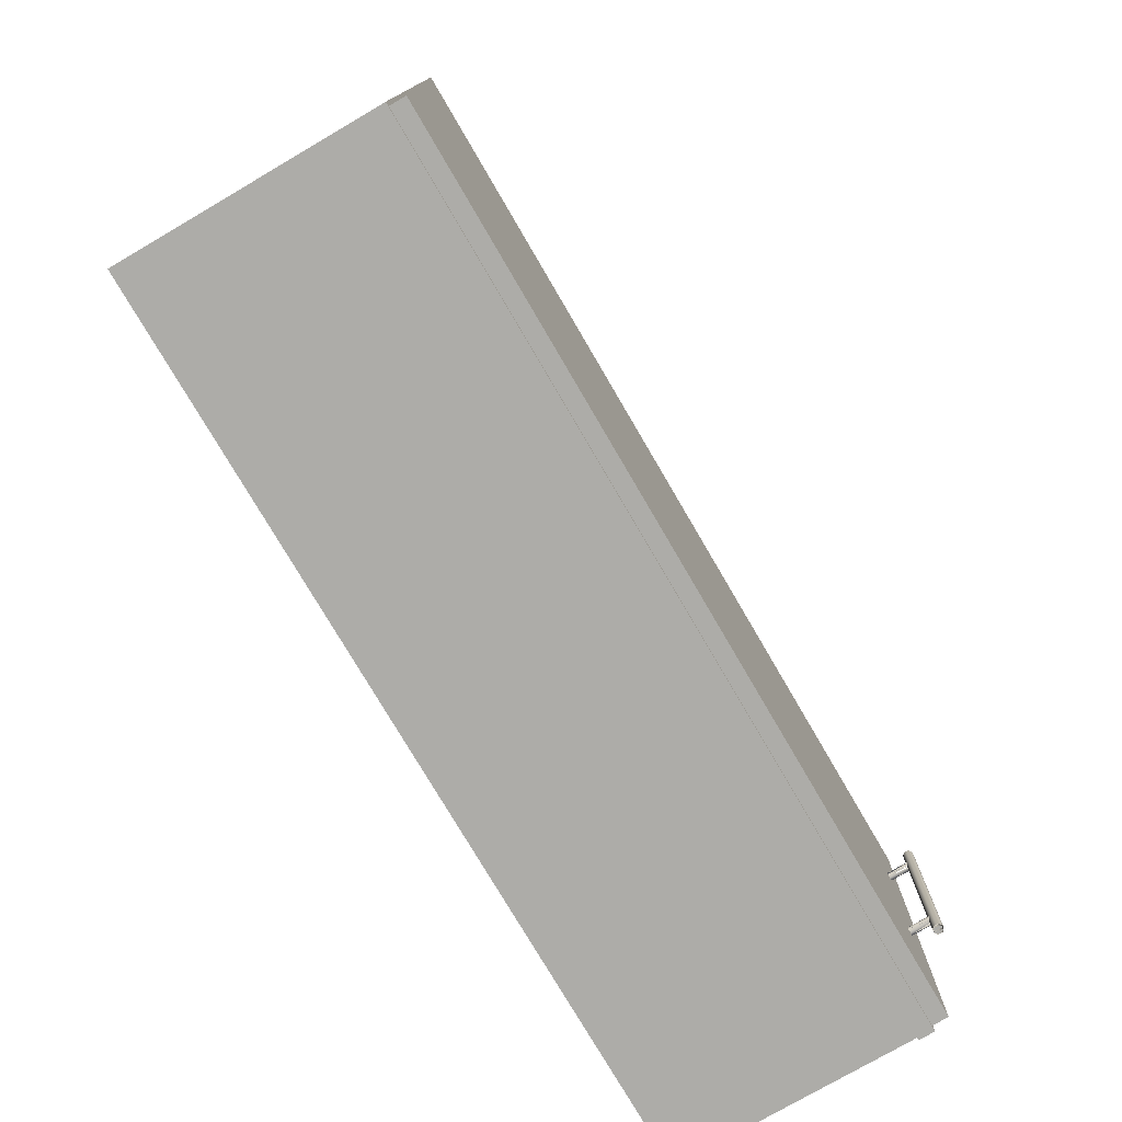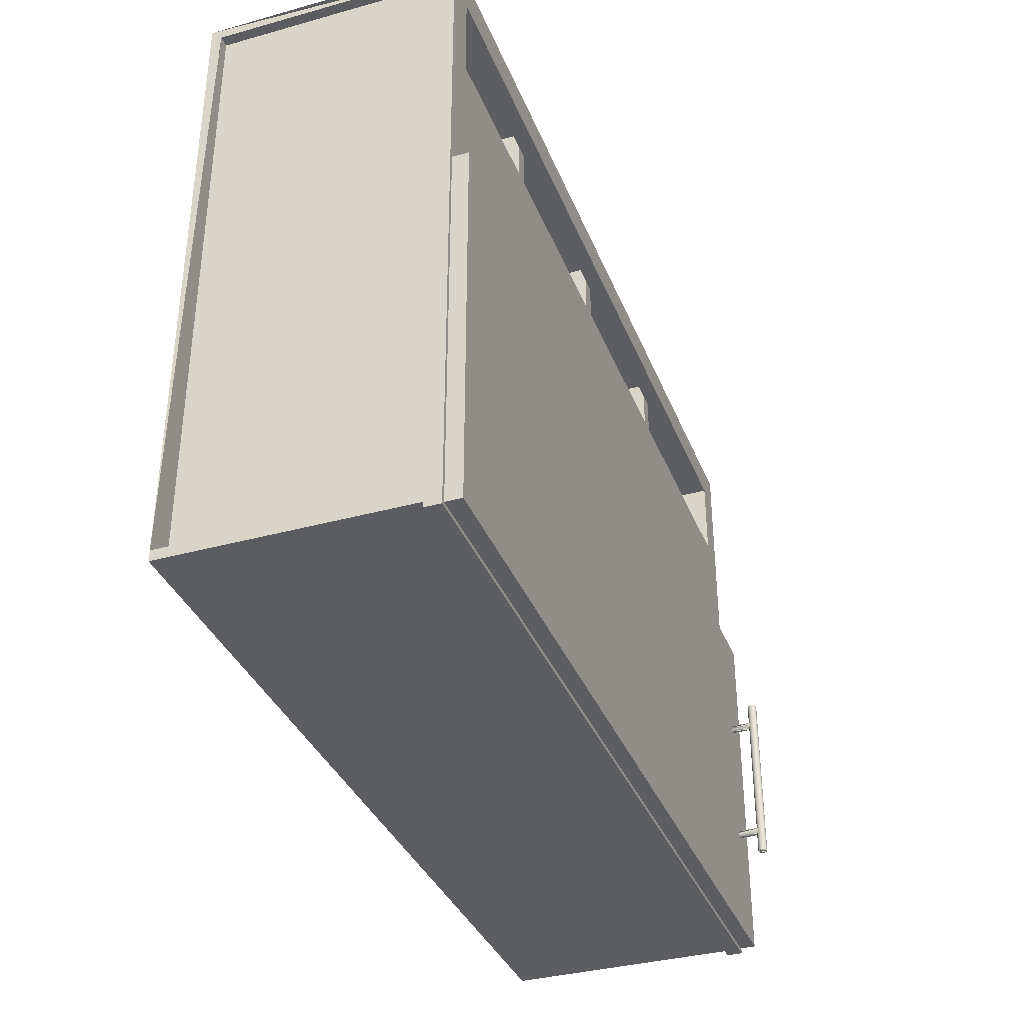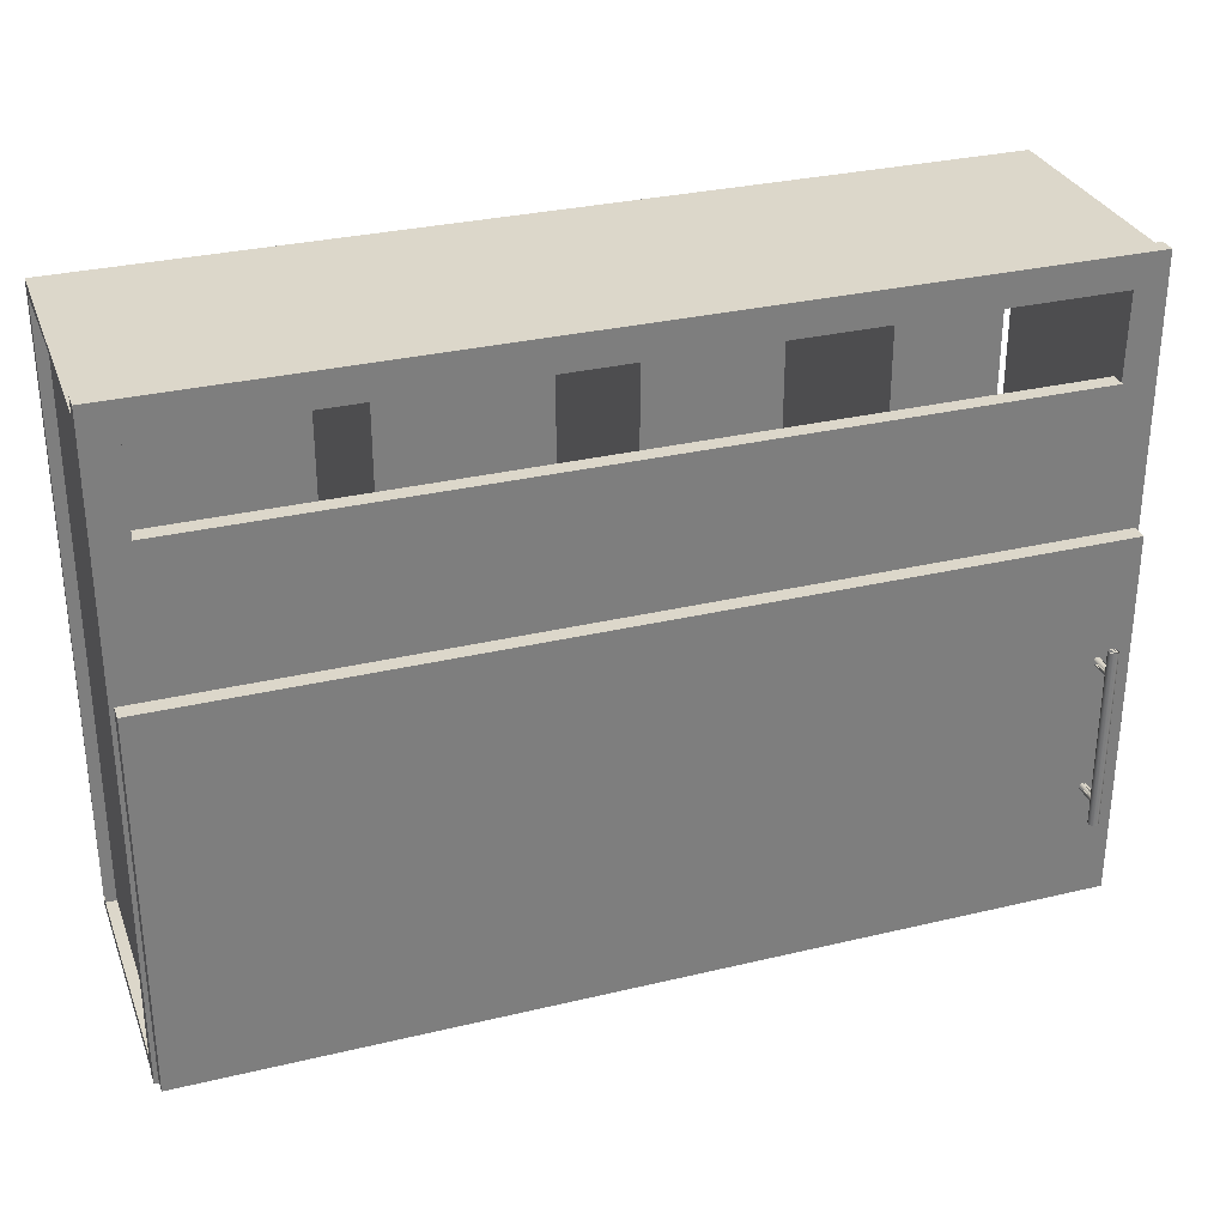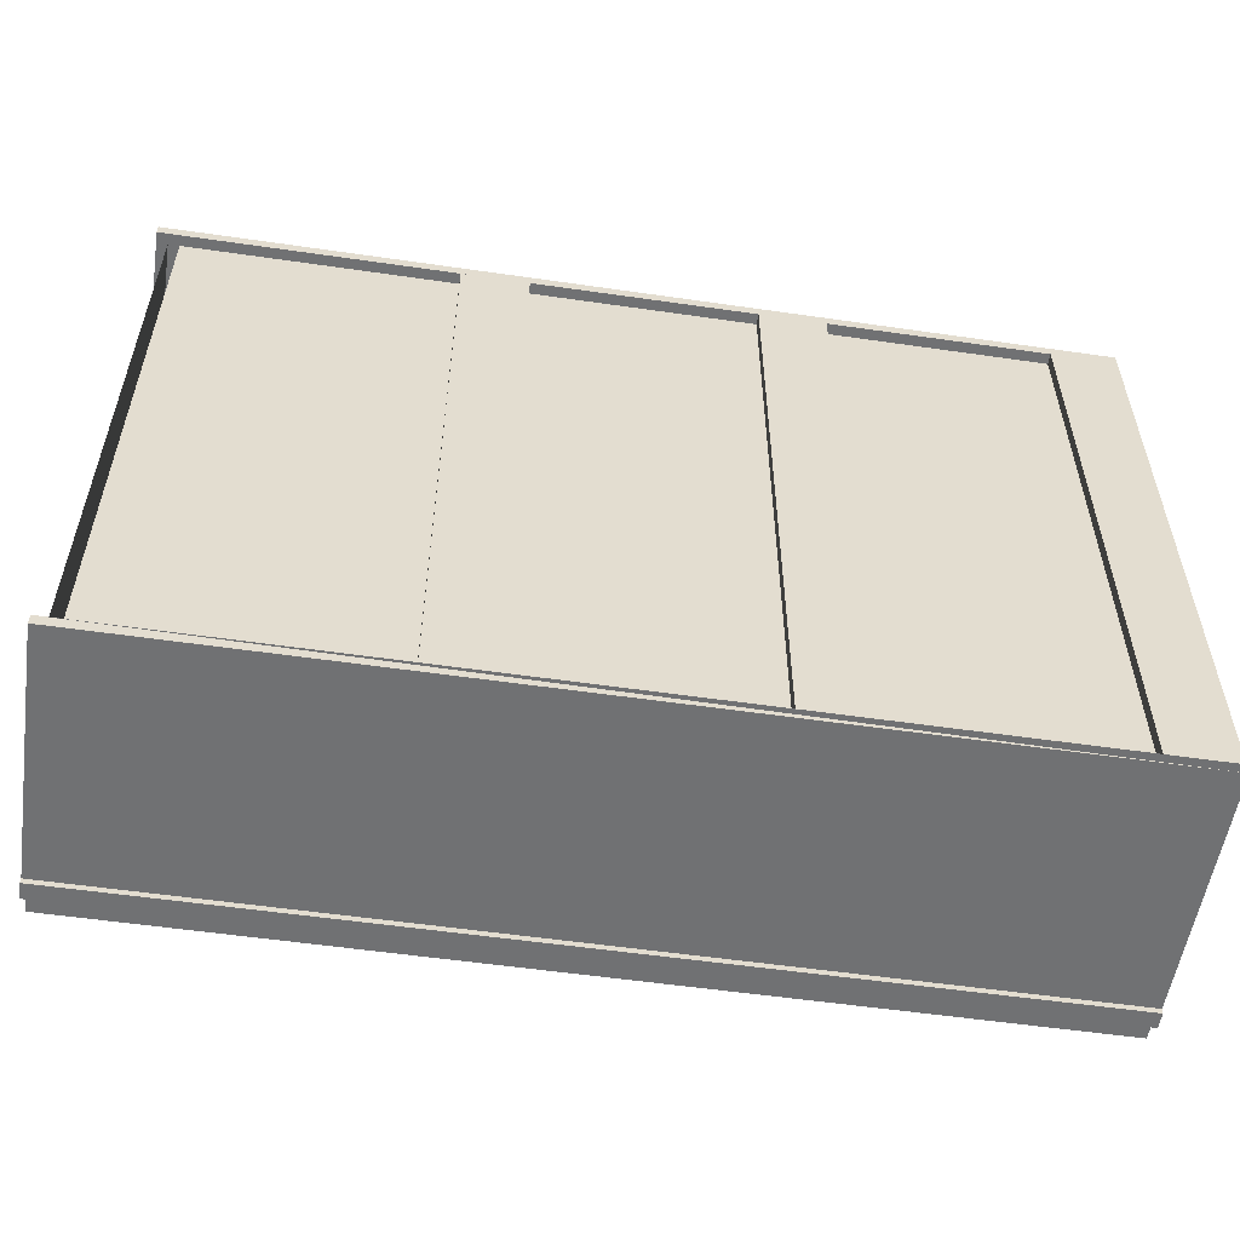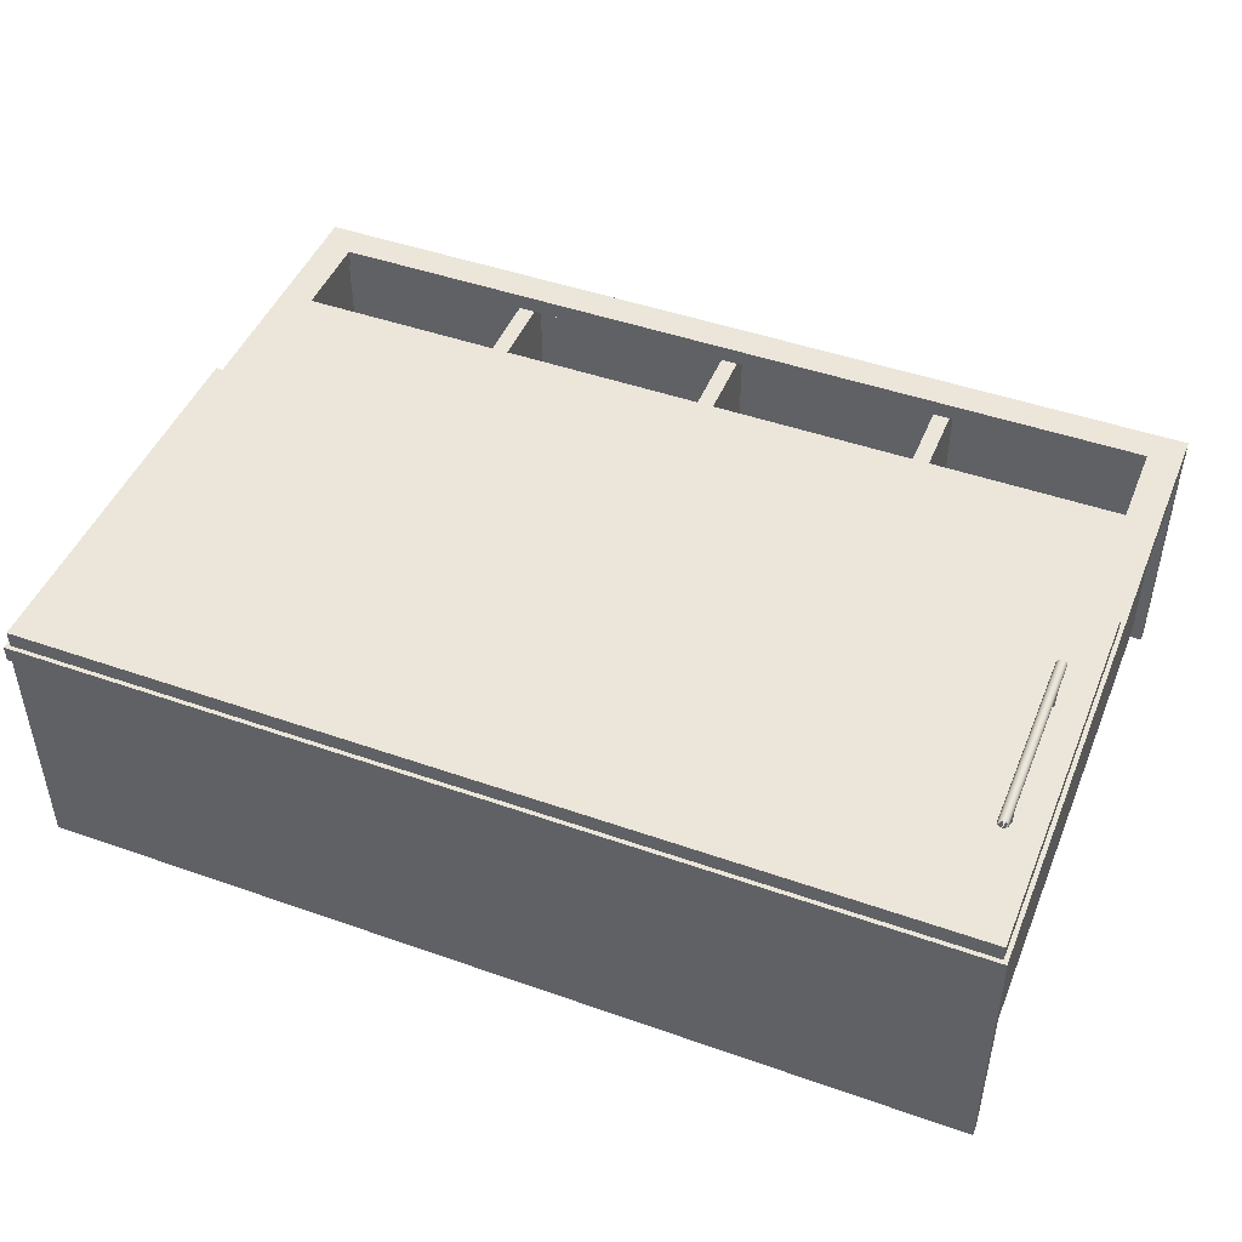
<metadata>
{"format":"obj","ext":"obj","renderer":"f3d","projection":"perspective","resolution":1024,"background":"white","views":[{"elev":-76.6,"azim":-59.7,"up":"+Y"},{"elev":-35.7,"azim":-70.0,"up":"+Y"},{"elev":30.8,"azim":-18.9,"up":"+Y"},{"elev":-55.1,"azim":171.3,"up":"+Y"},{"elev":46.7,"azim":21.8,"up":"+Z"}]}
</metadata>
<code>
v -0.7914 0.5732 -0.2222
v -0.7914 -0.5094 -0.2412
v -0.7914 -0.5094 -0.2222
v -0.7914 0.5732 -0.2412
v -0.6774 -0.5094 -0.2222
v -0.6774 0.5732 -0.2412
v -0.6774 0.5732 -0.2222
v -0.6774 -0.5094 -0.2412
v -0.3949 0.5732 0.1862
v -0.3949 -0.5094 -0.2079
v -0.3949 -0.5094 0.1862
v -0.3949 0.5732 -0.2079
v -0.3664 -0.5094 0.1862
v -0.3664 0.5732 -0.2079
v -0.3664 0.5732 0.1862
v -0.3664 -0.5094 -0.2079
v 0.3791 0.5732 0.1862
v 0.3791 -0.5094 -0.2079
v 0.3791 -0.5094 0.1862
v 0.3791 0.5732 -0.2079
v 0.4076 -0.5094 0.1862
v 0.4076 0.5732 -0.2079
v 0.4076 0.5732 0.1862
v 0.4076 -0.5094 -0.2079
v 0.8041 0.6017 0.1862
v 0.8041 0.5447 0.1862
v -0.7914 0.6017 0.1862
v 0.8041 0.6017 0.2147
v -0.7914 0.5447 0.1862
v 0.8041 0.5447 0.2147
v -0.7914 0.5447 0.2147
v -0.7914 0.6017 0.2147
v -0.7534 0.5732 -0.2079
v 0.7661 -0.5094 -0.2079
v 0.7661 0.5732 -0.2079
v -0.7534 -0.5094 -0.2079
v -0.007869 0.5732 0.1862
v -0.007869 -0.5094 -0.2079
v -0.007869 -0.5094 0.1862
v -0.007869 0.5732 -0.2079
v 0.02062 -0.5094 0.1862
v 0.02062 0.5732 -0.2079
v 0.02062 0.5732 0.1862
v 0.02062 -0.5094 -0.2079
v -0.7534 -0.5094 -0.2222
v 0.7661 0.5732 -0.2222
v 0.7661 -0.5094 -0.2222
v -0.7534 0.5732 -0.2222
v 0.8041 -0.5094 -0.2412
v -0.7914 -0.5094 0.1862
v 0.8041 -0.5094 0.1862
v -0.7914 -0.5094 -0.2412
v 0.8041 -0.5284 0.1862
v -0.7914 -0.5284 -0.2412
v 0.8041 -0.5284 -0.2412
v -0.7914 -0.5284 0.1862
v -0.01262 -0.1675 -0.2222
v -0.01262 -0.5094 -0.2222
v -0.1169 -0.1675 -0.2222
v -0.1169 -0.5094 -0.2222
v 0.1963 0.5732 -0.2222
v 0.1963 -0.5094 -0.2412
v 0.1963 -0.5094 -0.2222
v 0.1963 0.5732 -0.2412
v 0.3103 -0.5094 -0.2222
v 0.3103 0.5732 -0.2412
v 0.3103 0.5732 -0.2222
v 0.3103 -0.5094 -0.2412
v 0.7337 -0.3123 0.2432
v 0.7337 -0.3196 0.2432
v 0.7327 -0.3159 0.2432
v 0.7364 -0.3096 0.2432
v 0.7327 -0.3159 0.2817
v 0.7337 -0.3123 0.2808
v 0.7364 -0.3222 0.2432
v 0.7337 -0.3196 0.2808
v 0.7356 -0.3104 0.2789
v 0.74 -0.3086 0.2432
v 0.7364 -0.3222 0.2787
v 0.7356 -0.3215 0.2789
v 0.7364 -0.3096 0.2787
v 0.74 -0.3232 0.2432
v 0.74 -0.3232 0.2777
v 0.74 -0.3086 0.2777
v 0.7437 -0.3096 0.2432
v 0.7437 -0.3222 0.2432
v 0.7437 -0.3096 0.2787
v 0.7463 -0.3123 0.2432
v 0.7437 -0.3222 0.2787
v 0.7444 -0.3104 0.2789
v 0.7463 -0.3123 0.2808
v 0.7463 -0.3196 0.2432
v 0.7444 -0.3215 0.2789
v 0.7473 -0.3159 0.2817
v 0.7473 -0.3159 0.2432
v 0.7463 -0.3196 0.2808
v -0.7914 -0.5379 0.1862
v 0.8041 -0.4809 0.1862
v 0.8041 -0.5379 0.1862
v -0.7914 -0.4809 0.1862
v 0.8041 -0.5379 0.2147
v -0.7914 -0.4809 0.2147
v 0.8041 -0.4809 0.2147
v -0.7914 -0.5379 0.2147
v -0.2975 0.5732 -0.2222
v -0.2975 -0.5094 -0.2412
v -0.2975 -0.5094 -0.2222
v -0.2975 0.5732 -0.2412
v -0.1836 -0.5094 -0.2222
v -0.1836 0.5732 -0.2412
v -0.1836 0.5732 -0.2222
v -0.1836 -0.5094 -0.2412
v 0.7661 0.5732 0.1862
v 0.7661 -0.5094 -0.2222
v 0.7661 -0.5094 0.1862
v 0.7661 0.5732 -0.2222
v 0.8041 0.5732 0.1862
v -0.7914 0.5732 0.1862
v 0.8041 0.5732 -0.2412
v -0.7914 0.5732 -0.2412
v 0.8041 0.5922 0.1862
v -0.7914 0.5922 -0.2412
v 0.8041 0.5922 -0.2412
v -0.7914 0.5922 0.1862
v -0.7842 -0.5308 0.2147
v 0.797 -0.5308 0.2432
v -0.7842 -0.5308 0.2432
v 0.797 -0.5308 0.2147
v -0.7842 0.1387 0.2432
v 0.797 0.1387 0.2147
v 0.797 0.1387 0.2432
v -0.7842 0.1387 0.2147
v -0.7534 0.5732 -0.2222
v -0.7534 -0.5094 0.1862
v -0.7534 -0.5094 -0.2222
v -0.7534 0.5732 0.1862
v 0.7471 0.5447 0.2147
v 0.7471 -0.4809 0.1862
v 0.7471 -0.4809 0.2147
v 0.7471 0.5447 0.1862
v 0.8041 -0.4809 0.2147
v 0.8041 0.5447 0.1862
v 0.8041 0.5447 0.2147
v 0.8041 -0.4809 0.1862
v 0.7337 -0.07248 0.2432
v 0.7337 -0.07977 0.2432
v 0.7327 -0.07612 0.2432
v 0.7364 -0.06981 0.2432
v 0.7327 -0.07612 0.2817
v 0.7337 -0.07248 0.2808
v 0.7364 -0.08244 0.2432
v 0.7337 -0.07977 0.2808
v 0.7356 -0.07059 0.2789
v 0.74 -0.06883 0.2432
v 0.7364 -0.08244 0.2787
v 0.7356 -0.08166 0.2789
v 0.7364 -0.06981 0.2787
v 0.74 -0.08342 0.2432
v 0.74 -0.08342 0.2777
v 0.74 -0.06883 0.2777
v 0.7437 -0.06981 0.2432
v 0.7437 -0.08244 0.2432
v 0.7437 -0.06981 0.2787
v 0.7463 -0.07248 0.2432
v 0.7437 -0.08244 0.2787
v 0.7444 -0.07059 0.2789
v 0.7463 -0.07248 0.2808
v 0.7463 -0.07977 0.2432
v 0.7444 -0.08166 0.2789
v 0.7473 -0.07612 0.2817
v 0.7473 -0.07612 0.2432
v 0.7463 -0.07977 0.2808
v 0.7336 -0.03161 0.2902
v 0.7326 -0.03161 0.2865
v 0.7312 -0.03252 0.2865
v 0.7336 -0.03161 0.2829
v 0.7323 -0.03252 0.2821
v 0.7323 -0.03252 0.291
v 0.7363 -0.03161 0.2929
v 0.7323 -0.3595 0.2821
v 0.7312 -0.3595 0.2865
v 0.7363 -0.03161 0.2802
v 0.7356 -0.03252 0.2789
v 0.7356 -0.03252 0.2942
v 0.7323 -0.3595 0.291
v 0.74 -0.03161 0.2939
v 0.7336 -0.3604 0.2829
v 0.7356 -0.3595 0.2789
v 0.7356 -0.3595 0.2942
v 0.74 -0.03252 0.2954
v 0.7326 -0.3604 0.2865
v 0.74 -0.03161 0.2792
v 0.7363 -0.3604 0.2802
v 0.74 -0.03252 0.2777
v 0.74 -0.3595 0.2954
v 0.7336 -0.3604 0.2902
v 0.7437 -0.03161 0.2929
v 0.7444 -0.03252 0.2942
v 0.7363 -0.3604 0.2929
v 0.74 -0.3595 0.2777
v 0.74 -0.3604 0.2939
v 0.7437 -0.03161 0.2802
v 0.7444 -0.03252 0.2789
v 0.7444 -0.3595 0.2789
v 0.74 -0.3604 0.2792
v 0.7437 -0.3604 0.2929
v 0.7444 -0.3595 0.2942
v 0.7464 -0.03161 0.2902
v 0.7437 -0.3604 0.2802
v 0.7477 -0.03252 0.291
v 0.7464 -0.03161 0.2829
v 0.7477 -0.03252 0.2821
v 0.7477 -0.3595 0.2821
v 0.7464 -0.3604 0.2829
v 0.7477 -0.3595 0.291
v 0.7474 -0.03161 0.2865
v 0.7464 -0.3604 0.2902
v 0.7489 -0.3595 0.2865
v 0.7489 -0.03252 0.2865
v 0.7474 -0.3604 0.2865
v -0.7724 0.5732 0.1862
v -0.7724 -0.5094 -0.2222
v -0.7724 -0.5094 0.1862
v -0.7724 0.5732 -0.2222
v -0.7344 0.3928 0.2147
v 0.7471 0.08889 0.2147
v 0.7471 0.3928 0.2147
v -0.7344 0.08889 0.2147
v 0.7471 0.3928 0.1862
v -0.7344 0.08889 0.1862
v -0.7344 0.3928 0.1862
v 0.7471 0.08889 0.1862
v 0.7851 0.5732 -0.2222
v 0.7851 -0.5094 0.1862
v 0.7851 -0.5094 -0.2222
v 0.7851 0.5732 0.1862
v -0.7914 0.5447 0.2147
v -0.7914 -0.4809 0.1862
v -0.7914 -0.4809 0.2147
v -0.7914 0.5447 0.1862
v -0.7344 -0.4809 0.2147
v -0.7344 0.5447 0.1862
v -0.7344 0.5447 0.2147
v -0.7344 -0.4809 0.1862
f 2 1 4
f 5 1 3
f 6 2 4
f 1 5 7
f 2 6 8
f 5 6 7
f 6 5 8
f 3 2 1
f 4 1 2
f 3 1 5
f 4 2 6
f 7 5 1
f 8 6 2
f 7 6 5
f 8 5 6
f 9 10 11
f 10 9 12
f 13 9 11
f 9 13 15
f 13 14 15
f 11 10 9
f 12 9 10
f 11 9 13
f 15 13 9
f 15 14 13
f 17 18 19
f 18 17 20
f 21 17 19
f 17 21 23
f 21 22 23
f 19 18 17
f 20 17 18
f 19 17 21
f 23 21 17
f 23 22 21
f 25 26 27
f 25 28 26
f 29 27 26
f 30 26 28
f 29 31 27
f 32 27 31
f 27 26 25
f 26 28 25
f 26 27 29
f 28 27 25
f 28 26 30
f 27 31 29
f 31 26 29
f 27 28 32
f 26 31 30
f 31 28 30
f 31 27 32
f 28 31 32
f 25 27 28
f 29 26 31
f 32 28 27
f 30 31 26
f 30 28 31
f 32 31 28
f 33 34 35
f 34 33 36
f 35 34 33
f 36 33 34
f 37 38 39
f 38 37 40
f 41 37 39
f 37 41 43
f 41 42 43
f 39 38 37
f 40 37 38
f 39 37 41
f 43 41 37
f 43 42 41
f 45 46 47
f 46 45 48
f 47 46 45
f 48 45 46
f 49 50 51
f 50 49 52
f 53 49 51
f 54 50 52
f 49 53 55
f 54 49 55
f 50 54 56
f 51 50 49
f 52 49 50
f 51 49 53
f 52 54 49
f 52 50 54
f 55 53 49
f 55 49 54
f 56 54 50
f 55 54 53
f 56 53 54
f 53 54 55
f 54 53 56
f 57 58 59
f 59 58 57
f 57 59 58
f 58 59 57
f 60 59 58
f 58 59 60
f 60 58 59
f 59 58 60
f 61 62 63
f 62 61 64
f 66 62 64
f 62 66 68
f 65 66 67
f 66 65 68
f 63 62 61
f 64 61 62
f 64 62 66
f 68 66 62
f 67 66 65
f 68 65 66
f 71 73 70
f 69 72 74
f 76 70 73
f 73 71 74
f 77 74 72
f 75 70 79
f 76 80 70
f 81 77 72
f 72 78 81
f 79 83 75
f 82 75 83
f 78 85 84
f 82 83 86
f 87 84 85
f 87 85 90
f 88 91 85
f 90 85 91
f 91 88 94
f 92 86 96
f 93 96 86
f 95 94 88
f 95 92 94
f 96 94 92
f 71 74 69
f 74 72 69
f 73 70 76
f 74 71 73
f 79 70 75
f 81 78 72
f 75 83 79
f 78 81 84
f 83 75 82
f 85 84 87
f 83 86 89
f 90 85 87
f 85 91 88
f 86 93 89
f 91 85 90
f 94 88 91
f 96 86 92
f 86 96 93
f 88 94 95
f 94 92 95
f 92 94 96
f 97 98 99
f 98 97 100
f 98 101 99
f 97 102 100
f 101 98 103
f 102 97 104
f 99 98 97
f 100 97 98
f 99 101 98
f 99 97 101
f 100 102 97
f 103 98 101
f 104 101 97
f 104 97 102
f 103 101 102
f 104 102 101
f 101 97 99
f 97 101 104
f 102 101 103
f 101 102 104
f 106 105 108
f 110 106 108
f 106 110 112
f 109 110 111
f 110 109 112
f 107 106 105
f 108 105 106
f 108 106 110
f 112 110 106
f 111 110 109
f 112 109 110
f 113 114 115
f 115 114 113
f 116 113 114
f 117 118 119
f 120 119 118
f 117 119 121
f 120 122 119
f 120 118 122
f 123 121 119
f 123 119 122
f 119 118 117
f 118 119 120
f 119 122 120
f 122 118 120
f 122 119 123
f 118 122 124
f 121 122 123
f 122 121 124
f 123 122 121
f 124 121 122
f 125 126 127
f 126 125 128
f 127 126 125
f 128 125 126
f 126 129 127
f 127 129 126
f 129 125 127
f 127 125 129
f 130 126 128
f 128 126 130
f 129 126 131
f 131 126 129
f 125 129 132
f 132 129 125
f 126 130 131
f 131 130 126
f 130 129 131
f 131 129 130
f 129 130 132
f 132 130 129
f 134 133 136
f 136 133 134
f 138 137 140
f 141 137 139
f 137 141 143
f 141 142 143
f 142 141 144
f 139 138 137
f 140 137 138
f 139 137 141
f 140 138 142
f 143 141 137
f 144 142 138
f 143 142 141
f 144 141 142
f 142 138 140
f 138 142 144
f 146 149 147
f 147 150 145
f 149 146 152
f 150 147 149
f 155 146 151
f 146 156 152
f 157 154 148
f 146 155 156
f 151 159 155
f 154 157 160
f 159 151 158
f 161 160 163
f 159 162 165
f 166 161 163
f 161 167 164
f 162 169 165
f 167 161 166
f 170 164 167
f 172 162 168
f 162 172 169
f 164 170 171
f 170 168 171
f 168 170 172
f 145 148 150
f 152 146 149
f 149 147 150
f 153 150 148
f 151 146 155
f 152 156 146
f 157 153 148
f 148 154 157
f 160 157 154
f 158 151 159
f 154 161 160
f 158 159 162
f 165 162 159
f 163 161 166
f 164 167 161
f 166 161 167
f 167 164 170
f 168 162 172
f 169 172 162
f 171 170 164
f 171 168 170
f 172 170 168
f 175 174 177
f 178 173 175
f 180 175 177
f 178 179 173
f 181 178 175
f 175 180 181
f 183 180 177
f 178 181 185
f 180 183 188
f 178 189 184
f 179 184 190
f 189 178 185
f 195 184 189
f 184 195 190
f 192 194 183
f 195 198 190
f 194 204 200
f 198 195 207
f 204 194 203
f 207 210 198
f 203 213 204
f 210 207 215
f 213 203 212
f 218 210 215
f 219 211 216
f 219 212 211
f 219 213 212
f 210 218 219
f 213 219 218
f 177 175 180
f 175 178 181
f 183 176 177
f 181 180 175
f 177 180 183
f 185 181 178
f 187 180 181
f 188 183 180
f 184 189 178
f 191 181 185
f 185 178 189
f 182 192 186
f 183 188 194
f 189 184 195
f 190 195 184
f 186 192 197
f 187 199 193
f 200 194 188
f 190 198 195
f 199 201 193
f 200 204 194
f 207 195 198
f 197 202 208
f 203 194 204
f 193 201 205
f 205 209 200
f 198 210 207
f 204 213 203
f 205 206 209
f 215 207 210
f 212 203 213
f 209 217 214
f 206 217 209
f 215 210 218
f 212 213 219
f 219 218 210
f 218 219 213
f 179 176 173
f 186 182 179
f 186 192 182
f 193 201 199
f 208 202 197
f 205 201 193
f 208 211 202
f 214 217 209
f 209 217 206
f 221 222 223
f 222 221 224
f 223 222 221
f 224 221 222
f 225 226 227
f 226 225 228
f 229 225 227
f 225 229 231
f 227 226 225
f 228 225 226
f 227 225 229
f 231 229 225
f 233 234 235
f 234 233 236
f 235 234 233
f 236 233 234
f 237 238 239
f 238 237 240
f 241 237 239
f 237 241 243
f 241 242 243
f 239 238 237
f 240 237 238
f 239 237 241
f 240 238 242
f 243 241 237
f 244 242 238
f 243 242 241
f 244 241 242
f 242 238 240

</code>
